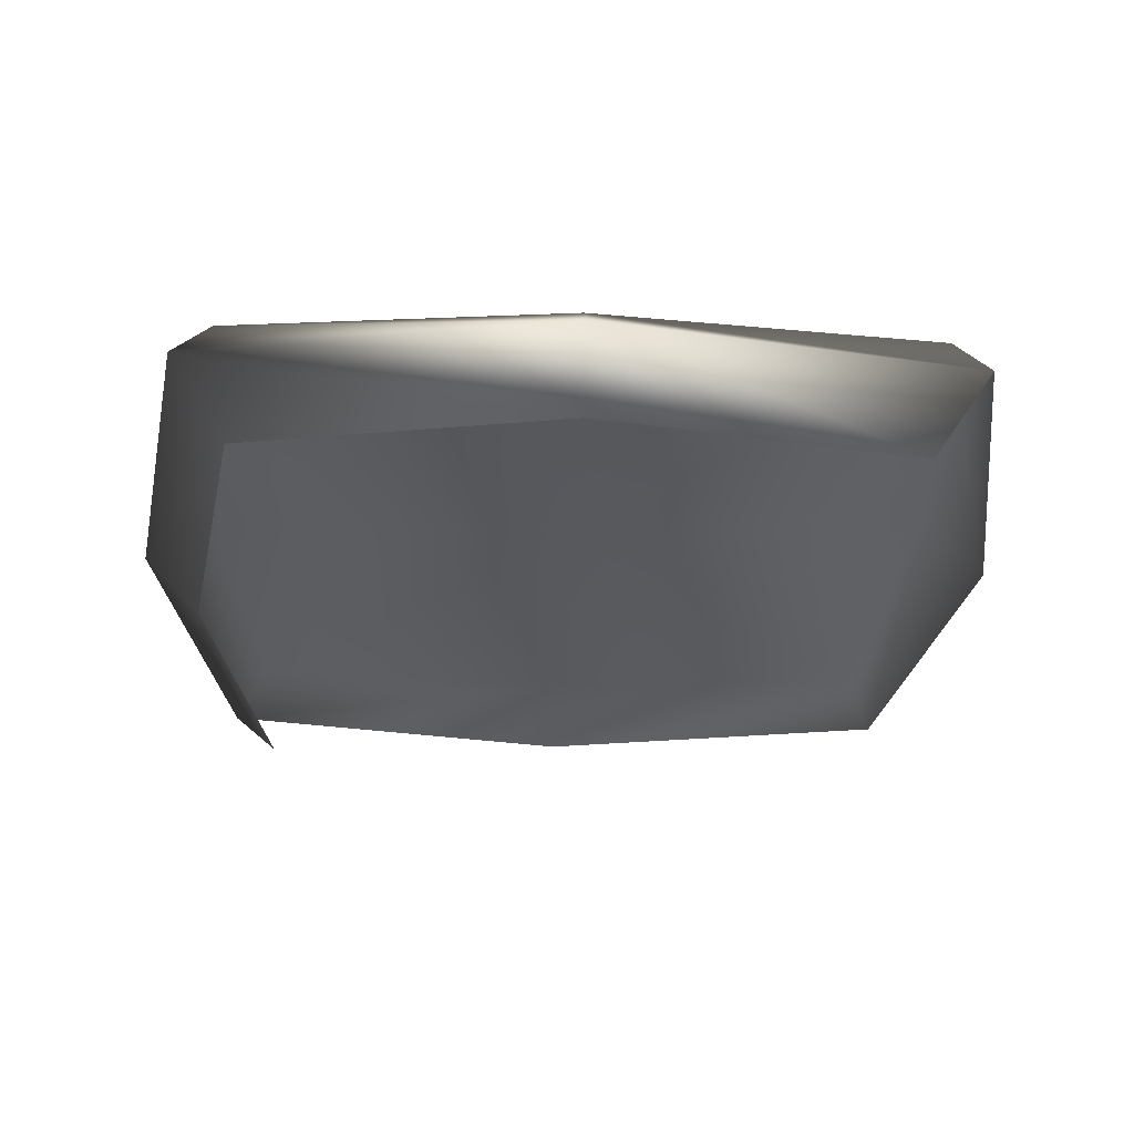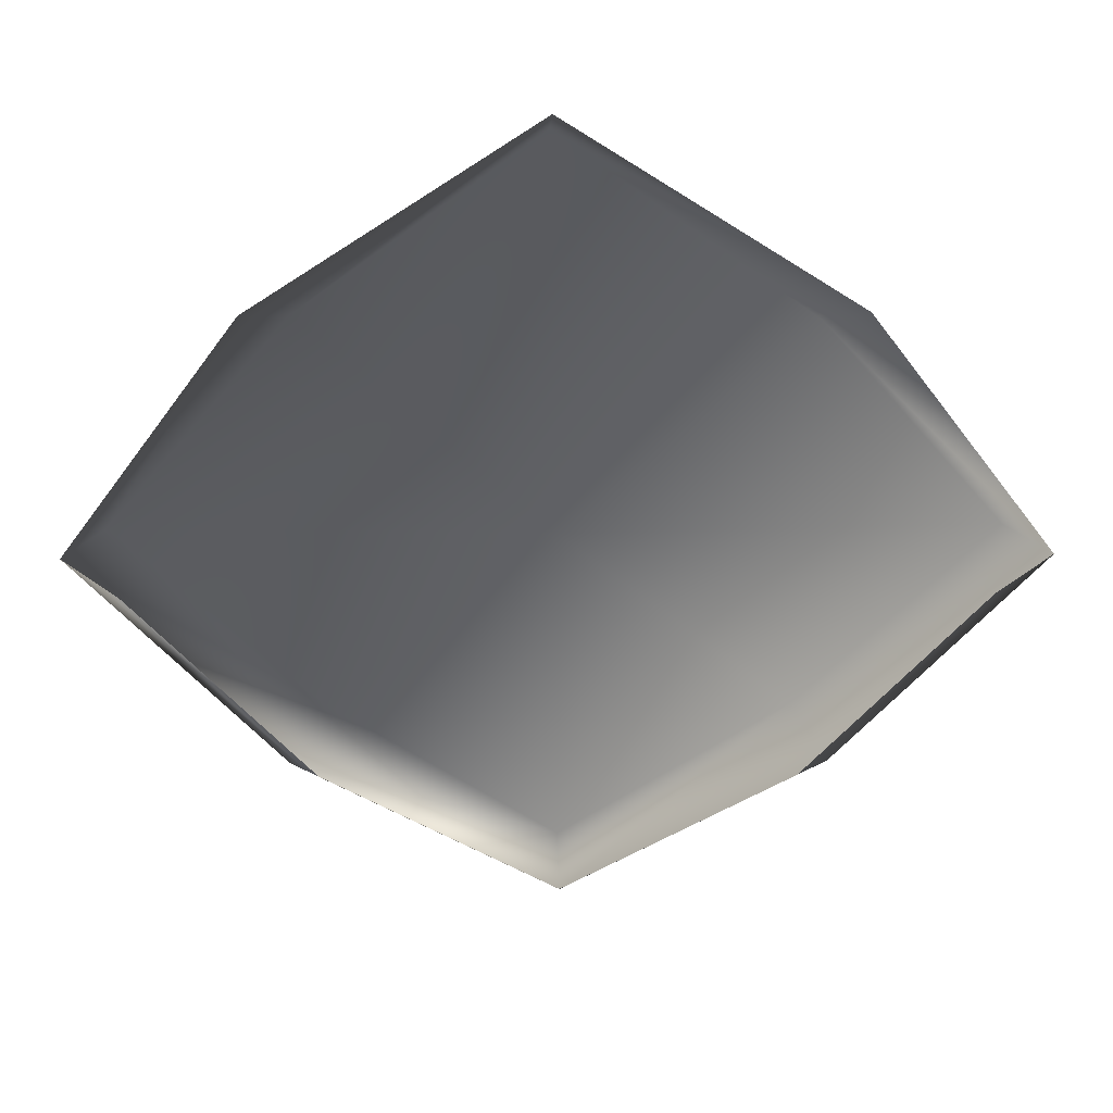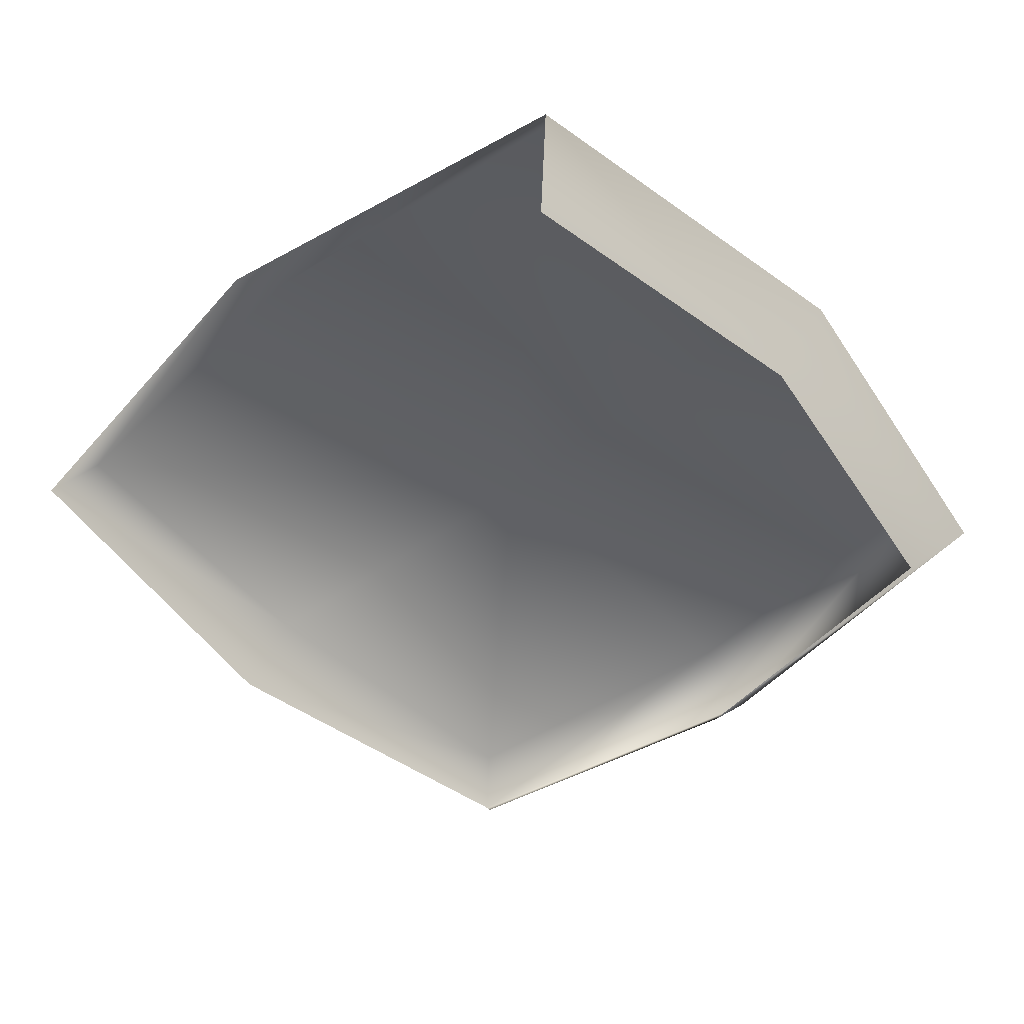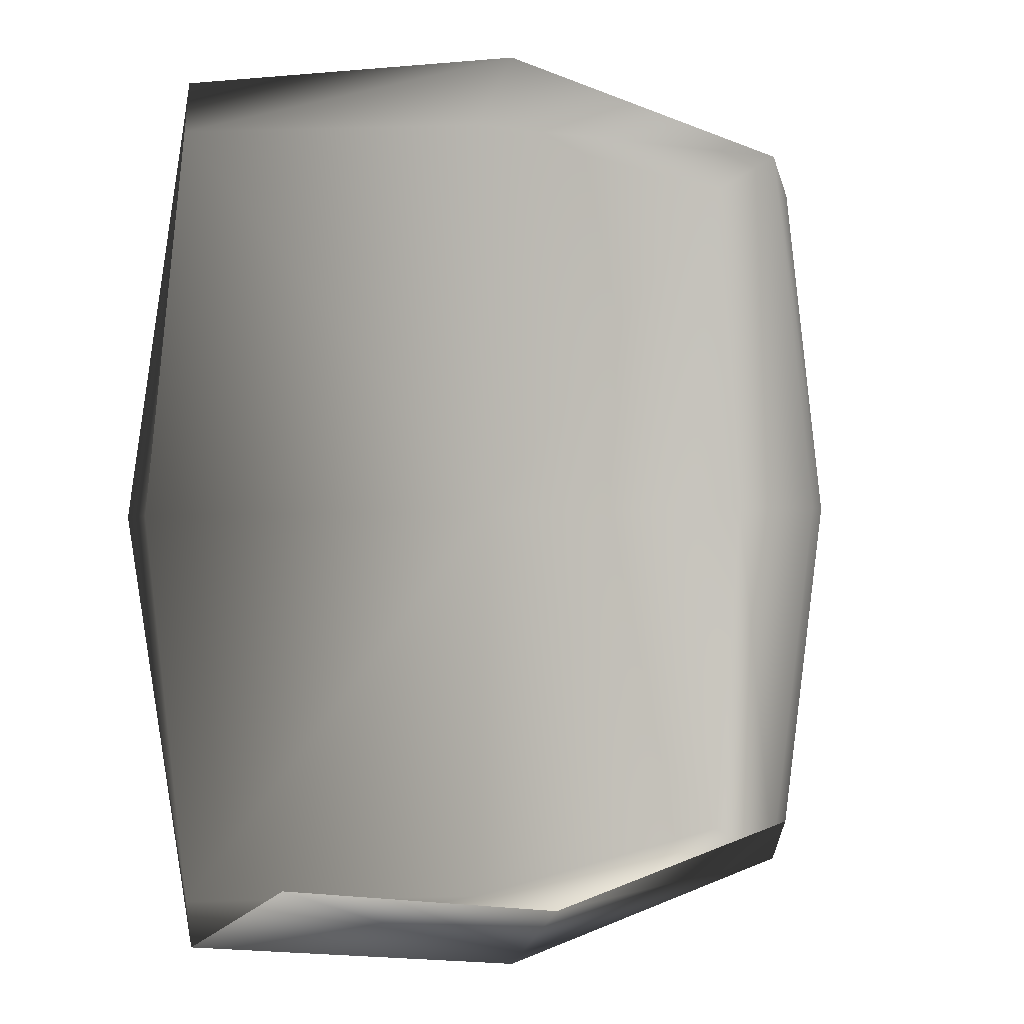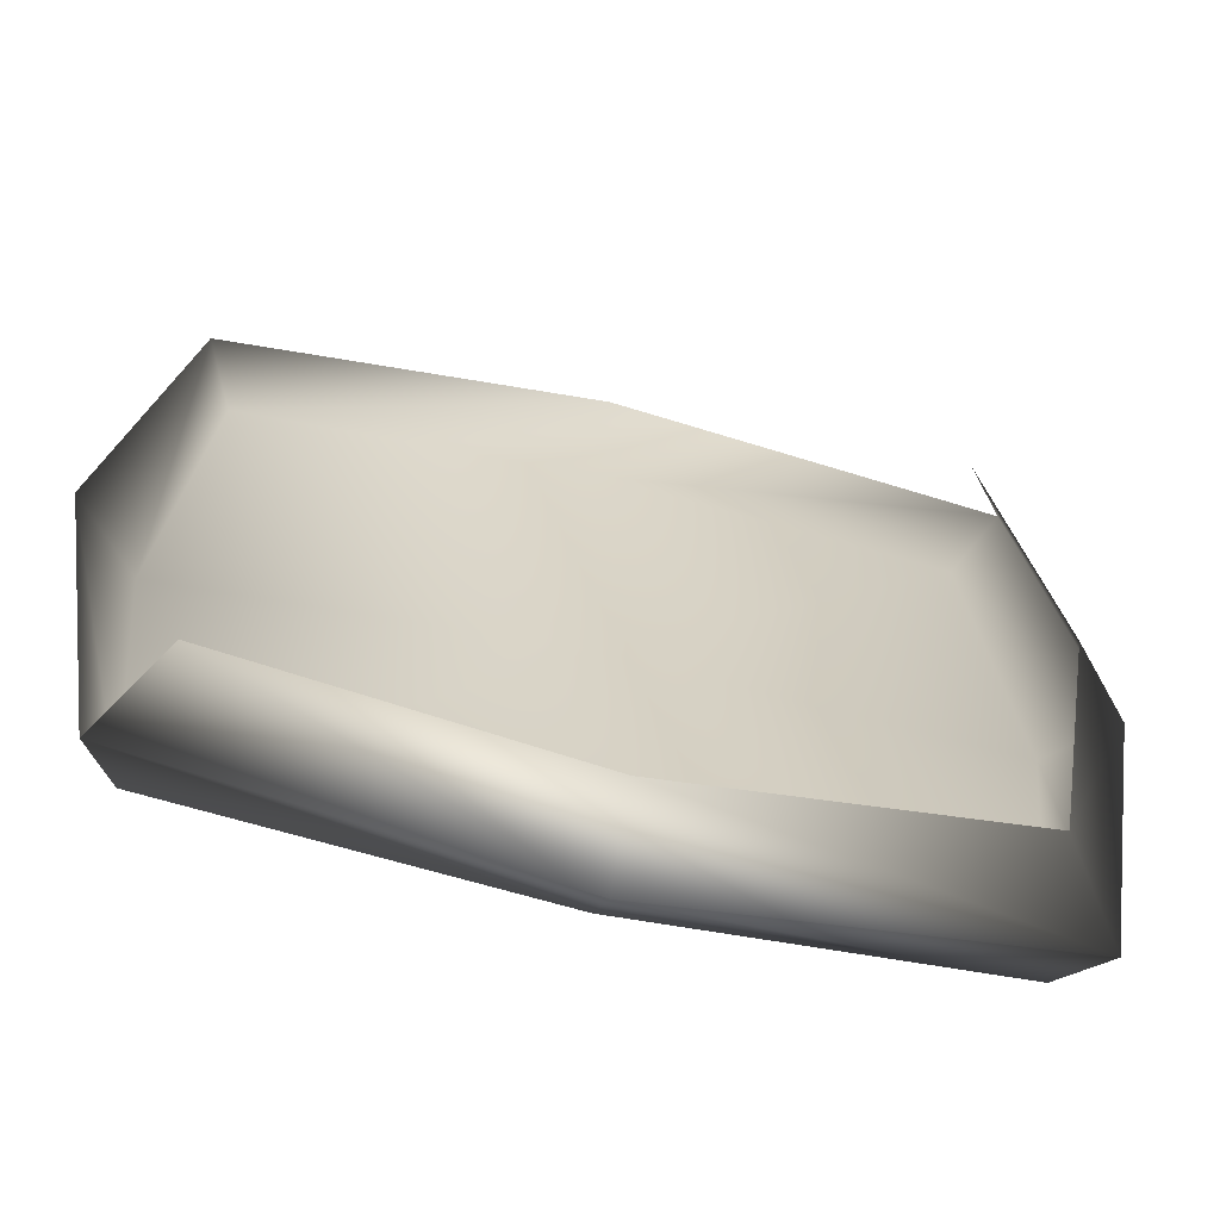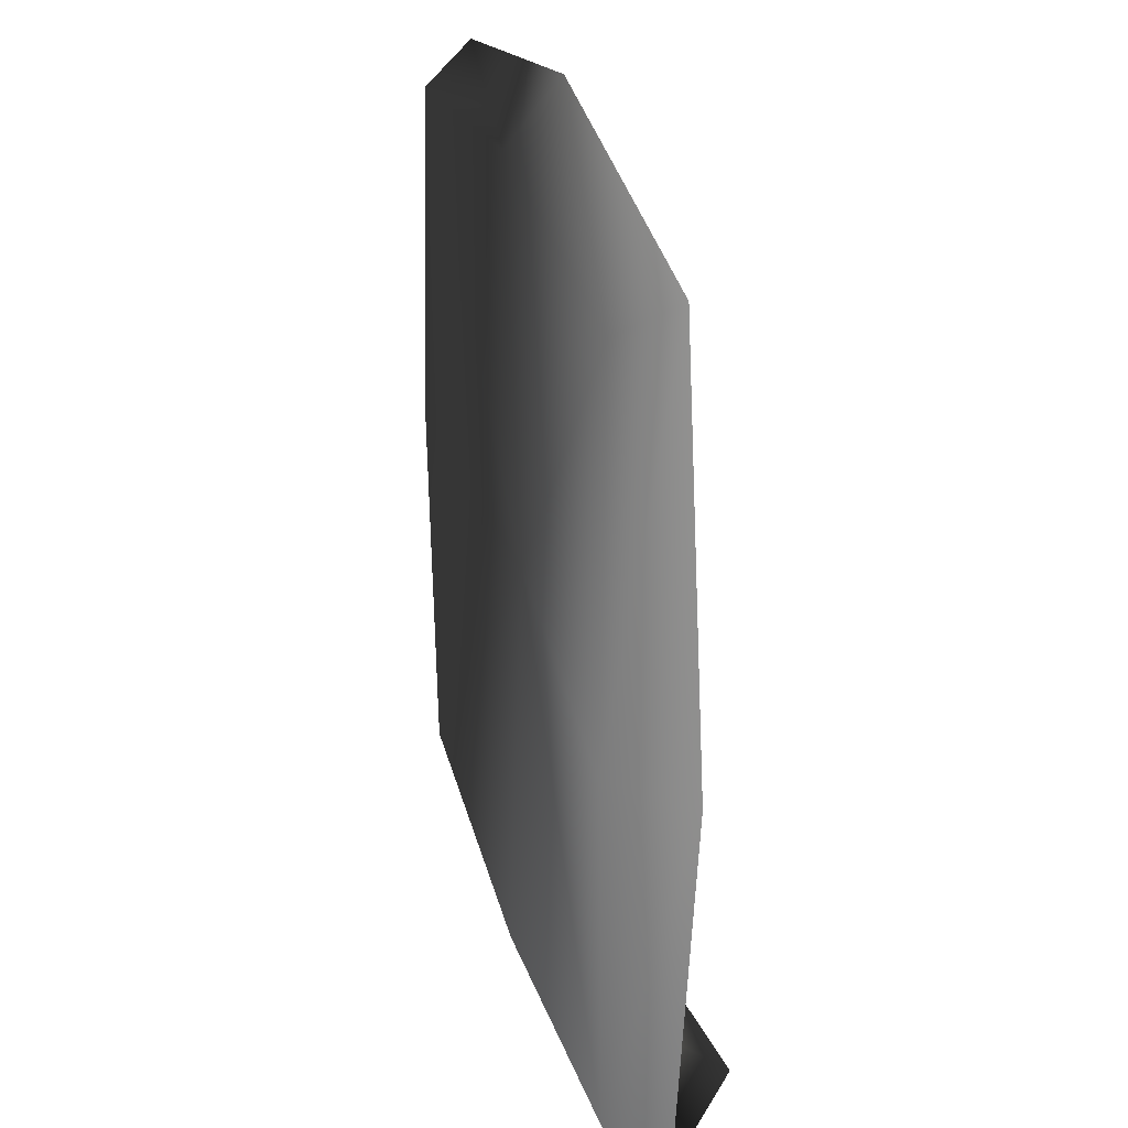
<metadata>
{"format":"obj","ext":"obj","renderer":"f3d","projection":"perspective","resolution":1024,"background":"white","views":[{"elev":-29.8,"azim":177.7,"up":"+Y"},{"elev":-49.8,"azim":-44.6,"up":"+Y"},{"elev":-48.0,"azim":41.4,"up":"+Y"},{"elev":0.9,"azim":-41.9,"up":"+Z"},{"elev":-63.4,"azim":-13.8,"up":"+Z"},{"elev":25.2,"azim":-103.5,"up":"+Z"}]}
</metadata>
<code>
v 251 127 121
v 242 127 40
v 162 124 121
v 242 127 40
v 162 127 32
v 162 124 121
v 162 127 32
v 81 127 40
v 162 124 121
v 81 127 40
v 73 130 121
v 162 124 121
v 73 130 121
v 81 127 201
v 162 124 121
v 81 127 201
v 162 127 210
v 162 124 121
v 162 127 210
v 242 127 201
v 162 124 121
v 242 127 201
v 251 127 121
v 162 124 121
v 265 115 121
v 250 115 33
v 251 127 121
v 250 115 33
v 242 127 40
v 251 127 121
v 250 115 33
v 162 115 18
v 242 127 40
v 162 115 18
v 162 127 32
v 242 127 40
v 162 115 18
v 74 115 33
v 162 127 32
v 74 115 33
v 81 127 40
v 162 127 32
v 74 115 33
v 59 115 121
v 81 127 40
v 59 115 121
v 73 130 121
v 81 127 40
v 59 115 121
v 74 115 209
v 73 130 121
v 74 115 209
v 81 127 201
v 73 130 121
v 74 115 209
v 162 115 224
v 81 127 201
v 162 115 224
v 162 127 210
v 81 127 201
v 162 115 224
v 250 115 209
v 162 127 210
v 250 115 209
v 242 127 201
v 162 127 210
v 250 115 209
v 265 115 121
v 242 127 201
v 265 115 121
v 251 127 121
v 242 127 201
v 251 100 121
v 238 100 45
v 265 115 121
v 238 100 45
v 250 115 33
v 265 115 121
v 238 100 45
v 162 100 32
v 250 115 33
v 162 100 32
v 162 115 18
v 250 115 33
v 162 100 32
v 86 100 45
v 162 115 18
v 86 100 45
v 74 115 33
v 162 115 18
v 238 100 197
v 251 100 121
v 250 115 209
v 251 100 121
v 265 115 121
v 250 115 209
f 1 2 3
f 4 5 6
f 7 8 9
f 10 11 12
f 13 14 15
f 16 17 18
f 19 20 21
f 22 23 24
f 25 26 27
f 28 29 30
f 31 32 33
f 34 35 36
f 37 38 39
f 40 41 42
f 43 44 45
f 46 47 48
f 49 50 51
f 52 53 54
f 55 56 57
f 58 59 60
f 61 62 63
f 64 65 66
f 67 68 69
f 70 71 72
f 73 74 75
f 76 77 78
f 79 80 81
f 82 83 84
f 85 86 87
f 88 89 90
f 91 92 93
f 94 95 96

</code>
